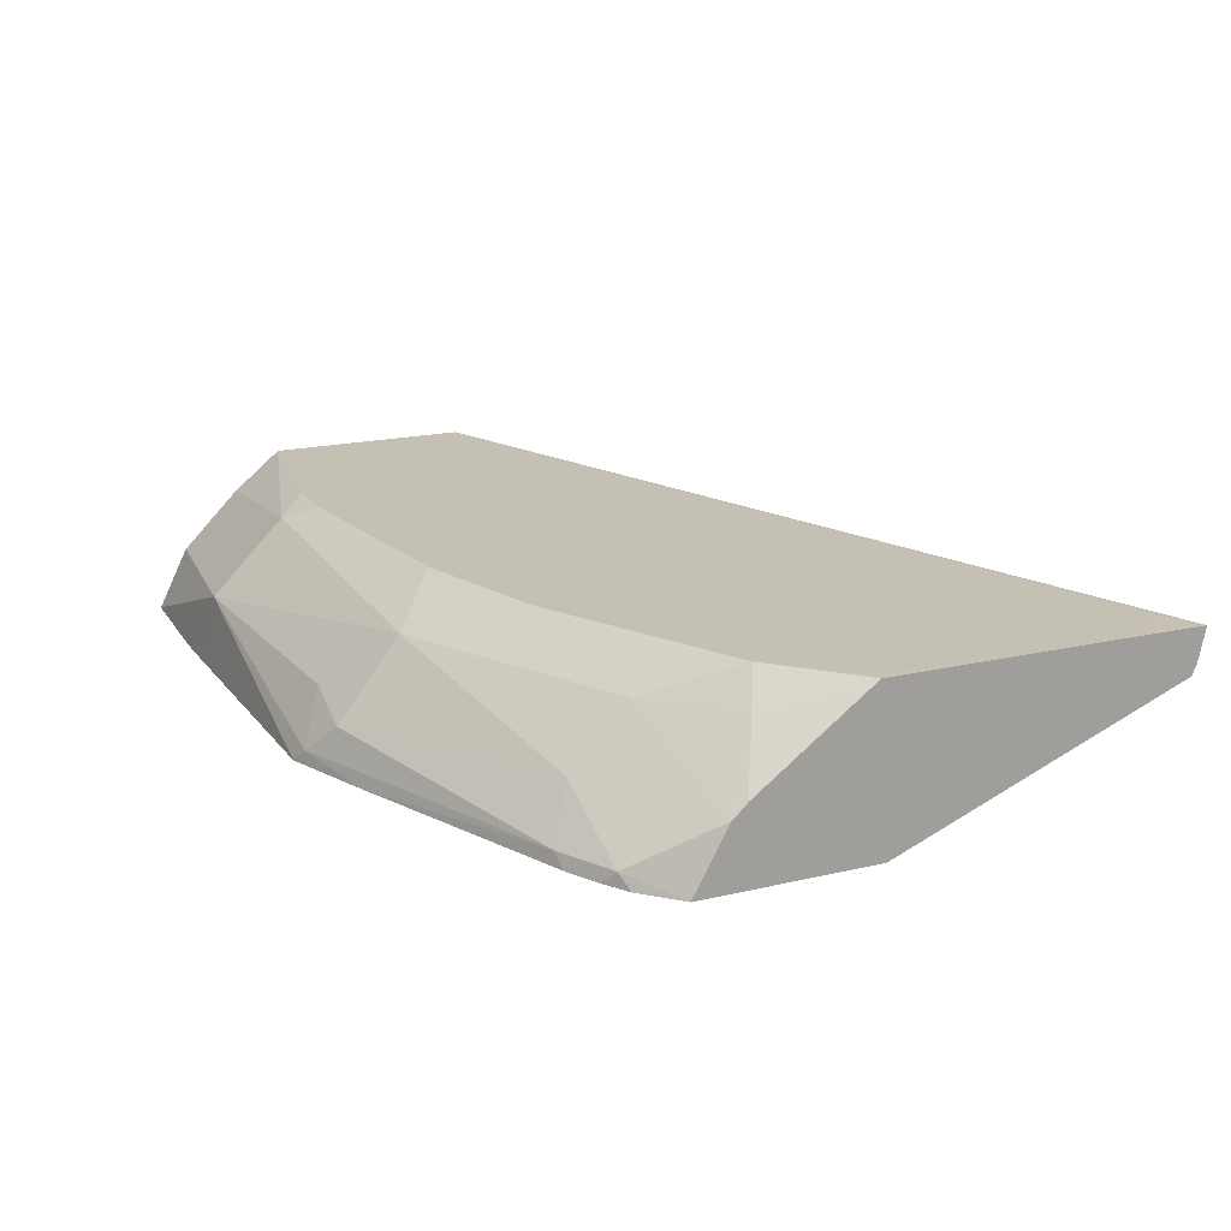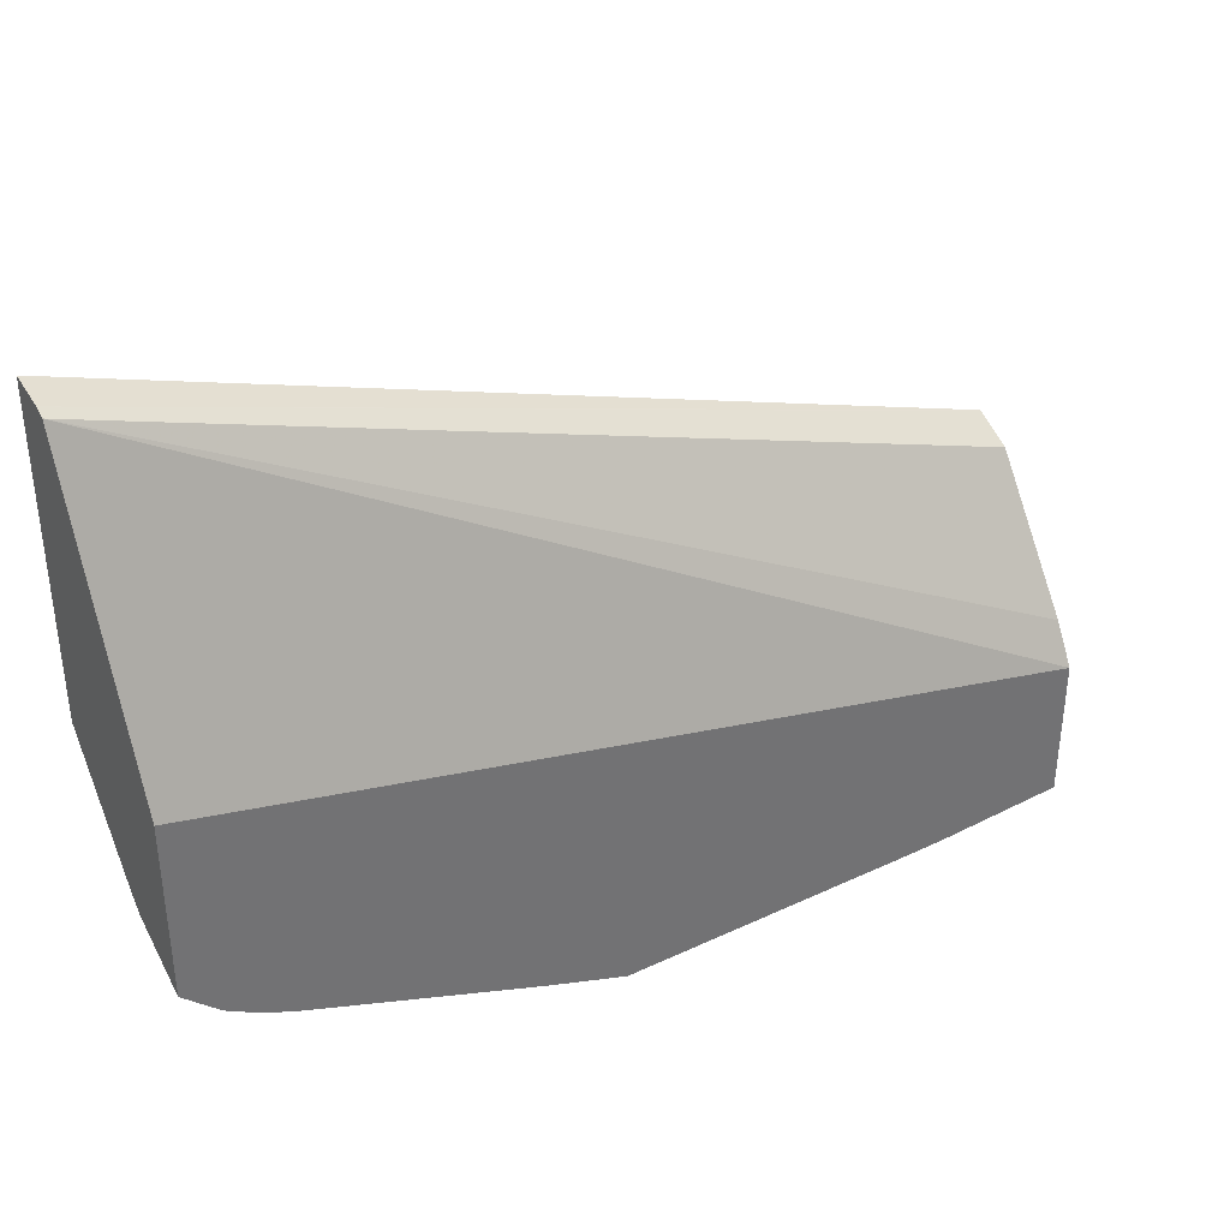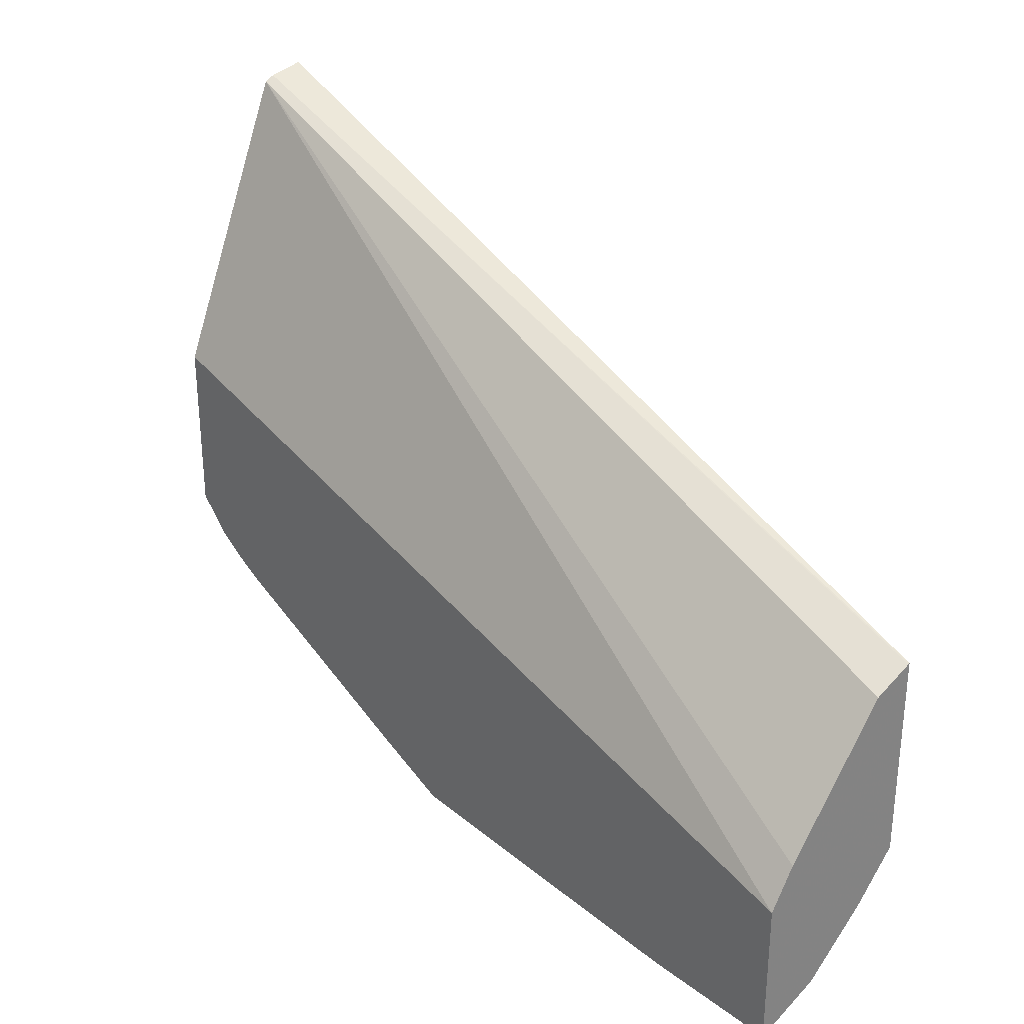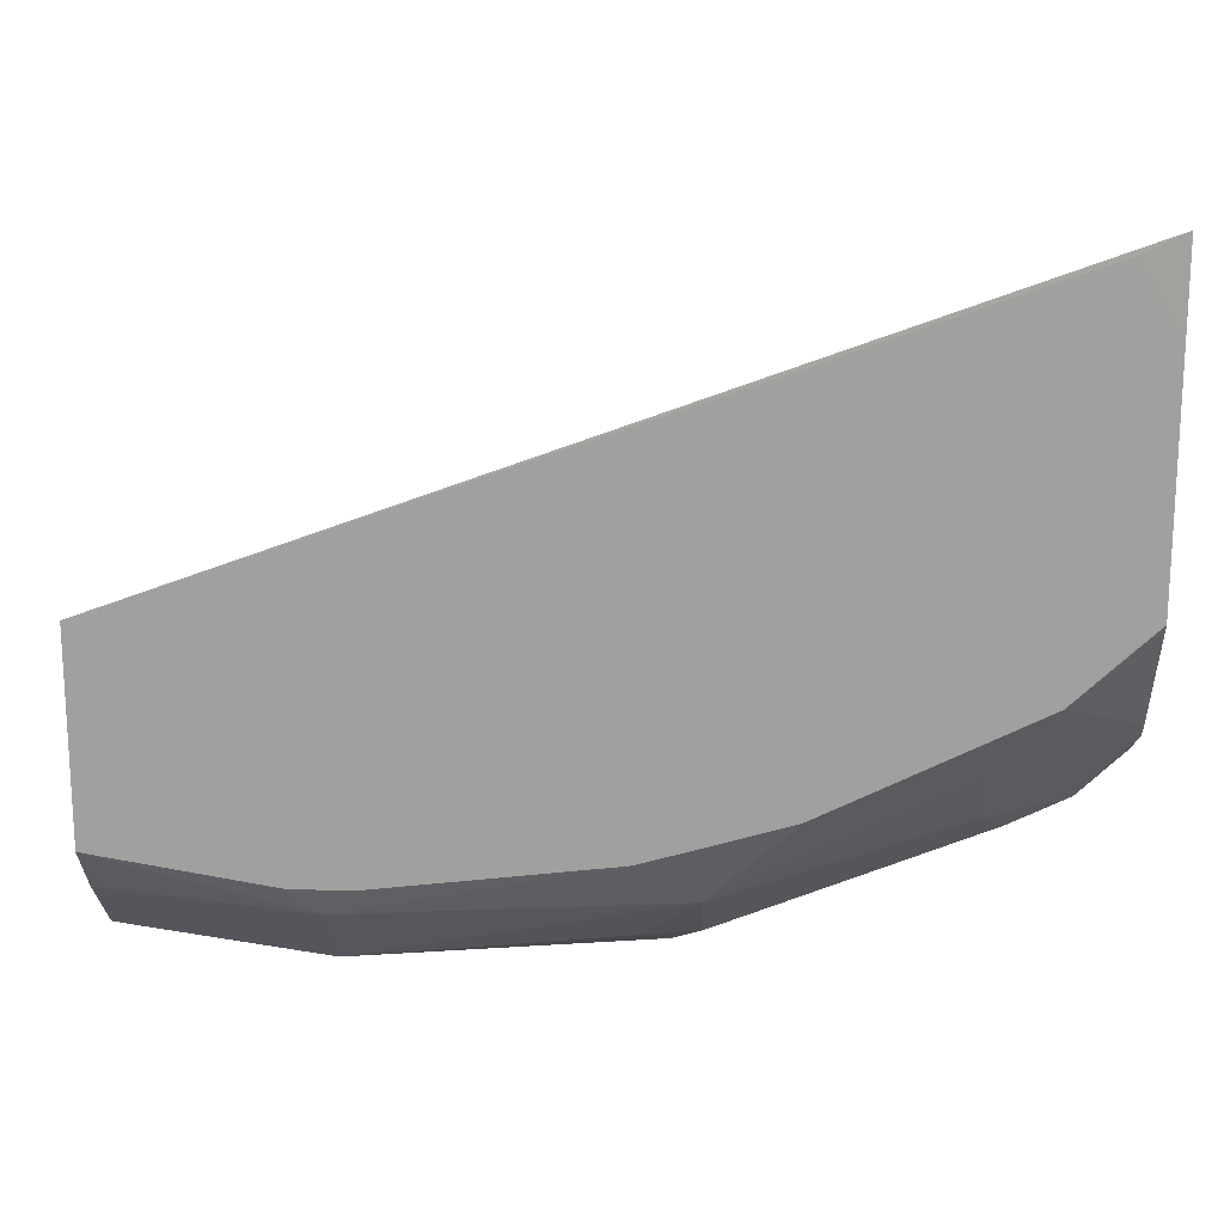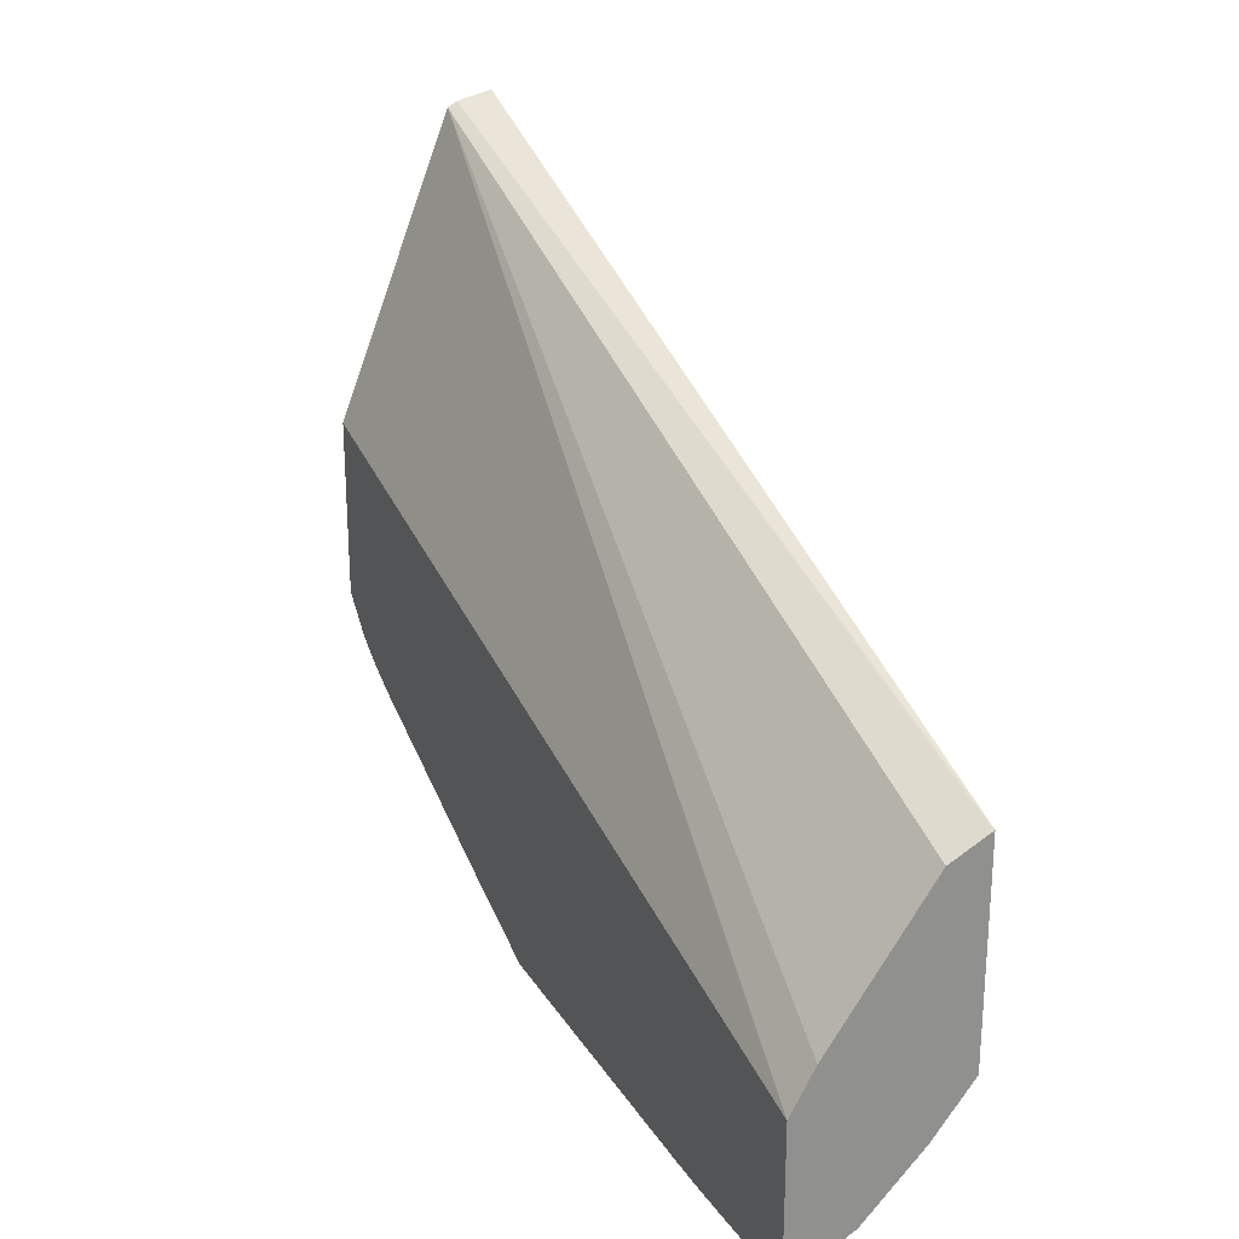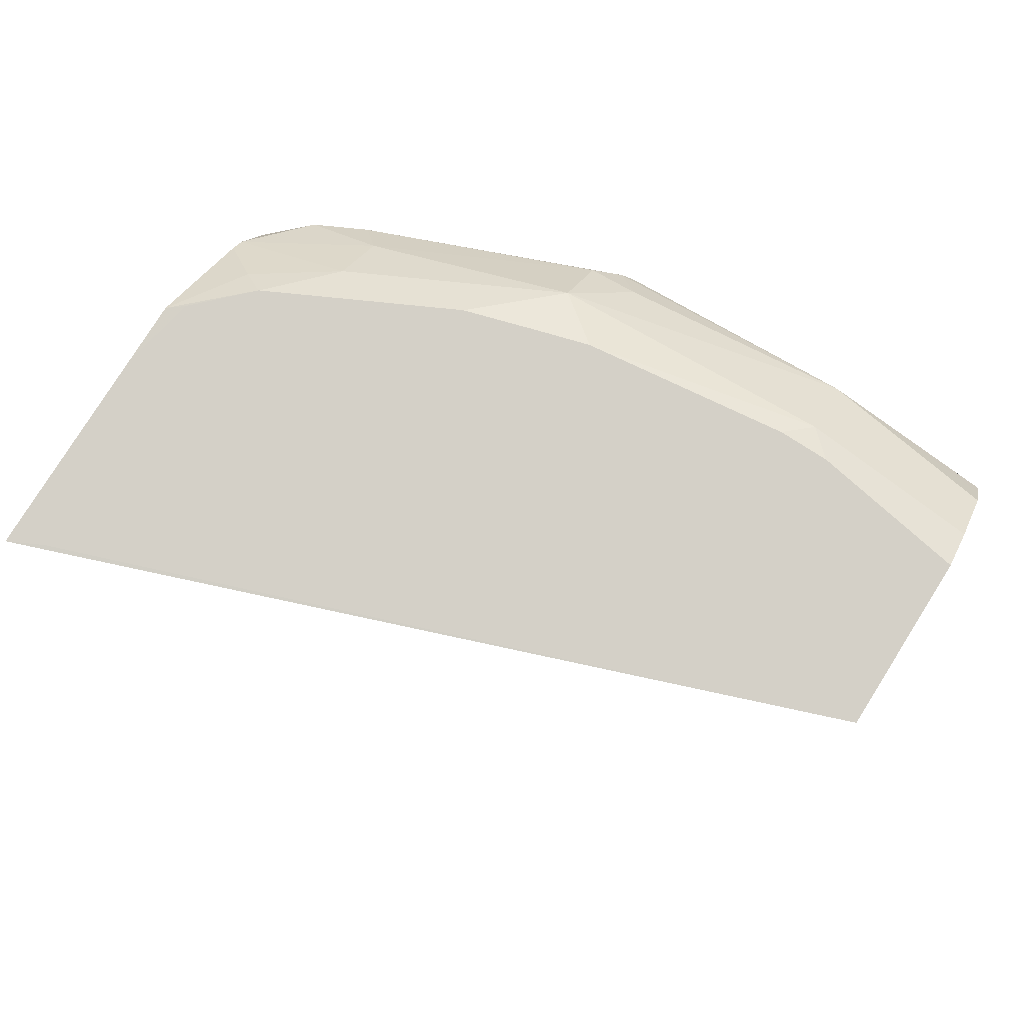
<metadata>
{"format":"obj","ext":"obj","renderer":"f3d","projection":"perspective","resolution":1024,"background":"white","views":[{"elev":18.3,"azim":65.4,"up":"+Z"},{"elev":36.9,"azim":148.1,"up":"+Y"},{"elev":29.4,"azim":-130.6,"up":"+Y"},{"elev":17.5,"azim":3.7,"up":"+Y"},{"elev":24.7,"azim":-115.2,"up":"+Y"},{"elev":80.0,"azim":-147.7,"up":"+Z"}]}
</metadata>
<code>
v 0.06841 -0.2583 -0.4585
v 0.05795 -0.2635 -0.4585
v 0.06841 -0.2813 -0.4585
v 0.06841 -0.2603 -0.4678
v -0.1744 -0.3477 -0.4585
v 0.06841 -0.3239 -0.4585
v 0.06841 -0.2616 -0.4704
v -0.1744 -0.3529 -0.4691
v -0.1744 -0.3479 -0.4588
v -0.1744 -0.4032 -0.4585
v 0.06349 -0.3476 -0.4585
v 0.06841 -0.3437 -0.4585
v 0.06841 -0.3405 -0.5017
v -0.1744 -0.4011 -0.5017
v -0.1744 -0.39 -0.4954
v -0.1266 -0.411 -0.4585
v -0.1744 -0.4164 -0.4691
v -0.1186 -0.419 -0.4625
v 0.04749 -0.3636 -0.4585
v 0.05534 -0.3676 -0.4664
v 0.06841 -0.3751 -0.4813
v 0.06841 -0.3883 -0.5017
v -0.1744 -0.4406 -0.5017
v -0.1265 -0.411 -0.4585
v -0.1744 -0.4322 -0.4849
v -0.04745 -0.4032 -0.4585
v -0.1107 -0.4111 -0.4585
v -0.1186 -0.4388 -0.4822
v -0.03164 -0.4164 -0.4691
v 0.04723 -0.3637 -0.4585
v 0.06841 -0.3789 -0.485
v 0.03161 -0.3847 -0.4691
v 0.05534 -0.3992 -0.4981
v 0.05898 -0.3974 -0.5017
v -0.1744 -0.4374 -0.4954
v -0.1385 -0.4418 -0.5017
v -0.03164 -0.3986 -0.4585
v -0.04317 -0.4406 -0.5017
v -0.03954 -0.4388 -0.4981
v -0.04745 -0.4322 -0.4849
v -0.1265 -0.4418 -0.5017
v -0.03164 -0.4328 -0.4902
v 0.03161 -0.4006 -0.4849
v -2.89e-06 -0.4006 -0.4691
v -0.008941 -0.3918 -0.4585
v 0.016 -0.3793 -0.4585
v 0.03951 -0.4071 -0.4981
v 0.04317 -0.4062 -0.5017
v 0.05168 -0.402 -0.5017
v -0.0359 -0.4378 -0.5017
v -0.02009 -0.4318 -0.5017
f 26 29 37
f 20 32 31
f 22 31 33
f 23 36 28
f 23 28 35
f 25 35 28
f 28 38 39
f 20 30 32
f 22 33 34
f 20 31 21
f 17 25 18
f 18 29 26
f 18 28 29
f 18 25 28
f 18 27 24
f 18 26 27
f 16 18 24
f 13 23 14
f 13 36 23
f 28 39 40
f 13 41 36
f 19 30 20
f 28 40 29
f 38 50 39
f 28 41 38
f 13 38 41
f 47 51 48
f 44 46 45
f 42 47 43
f 39 42 40
f 39 47 42
f 39 51 47
f 39 50 51
f 33 43 47
f 33 49 34
f 33 48 49
f 33 47 48
f 32 44 43
f 31 32 43
f 30 44 32
f 30 46 44
f 29 40 42
f 29 45 37
f 29 44 45
f 29 43 44
f 29 42 43
f 28 36 41
f 13 50 38
f 31 43 33
f 13 48 51
f 2 30 19
f 2 46 30
f 2 45 46
f 2 37 45
f 2 26 37
f 2 27 26
f 2 24 27
f 2 16 24
f 2 10 16
f 2 5 10
f 1 5 2
f 1 4 5
f 1 7 4
f 1 13 7
f 1 31 22
f 1 21 31
f 1 12 21
f 1 6 12
f 1 3 6
f 1 2 3
f 13 51 50
f 2 19 11
f 2 11 6
f 1 22 13
f 4 7 8
f 13 49 48
f 2 6 3
f 13 34 49
f 13 22 34
f 12 20 21
f 11 19 12
f 10 18 16
f 10 17 18
f 7 15 8
f 7 14 15
f 7 13 14
f 12 19 20
f 5 17 10
f 6 11 12
f 4 8 9
f 5 9 8
f 4 9 5
f 5 15 14
f 5 8 15
f 5 14 23
f 5 23 35
f 5 35 25
f 5 25 17

</code>
